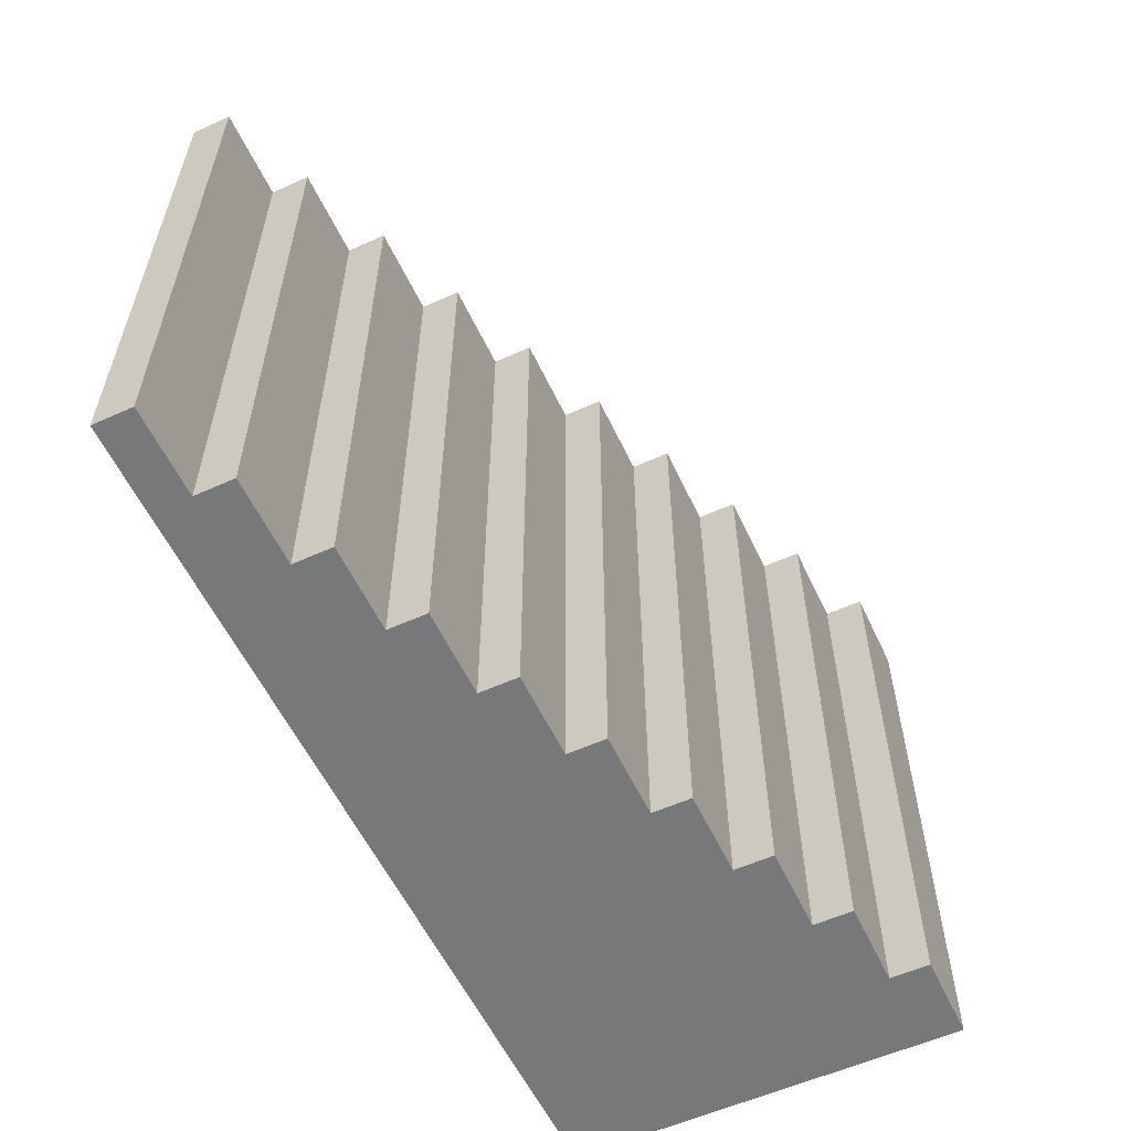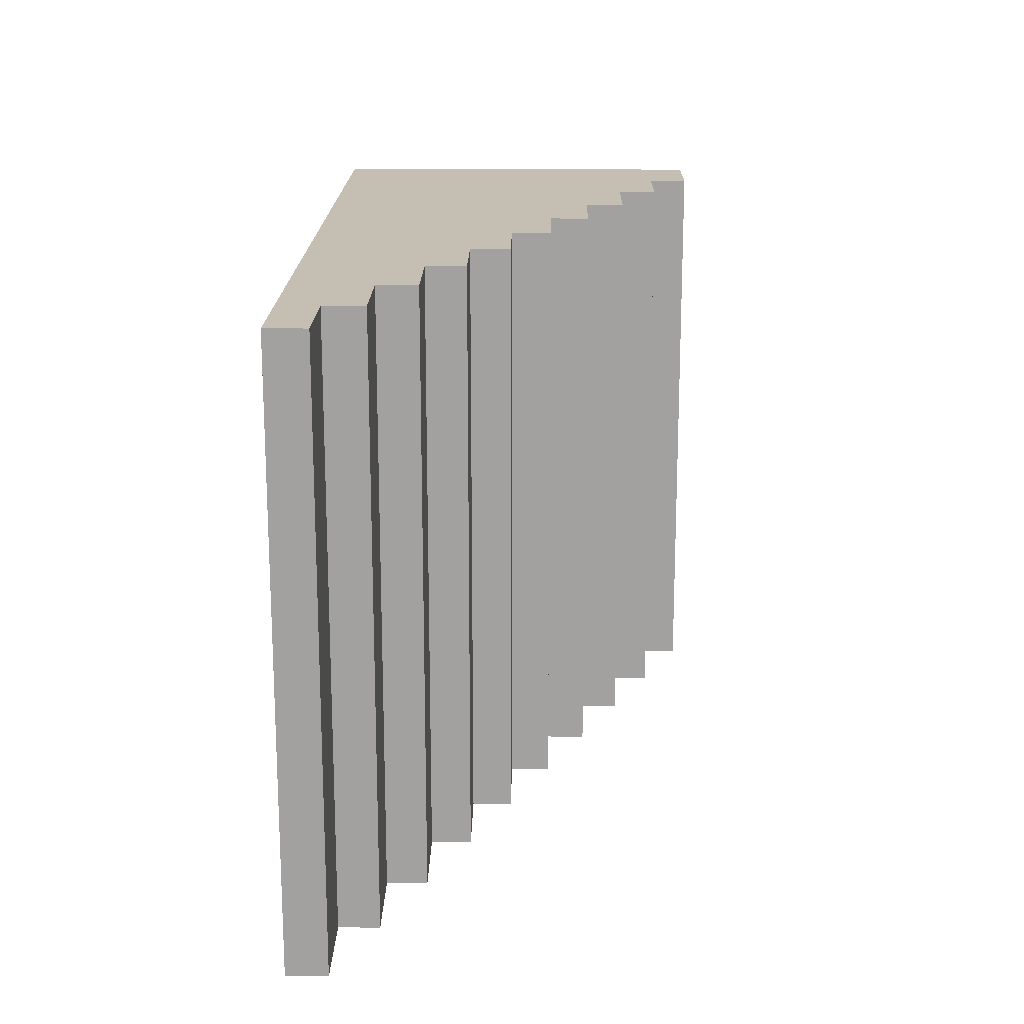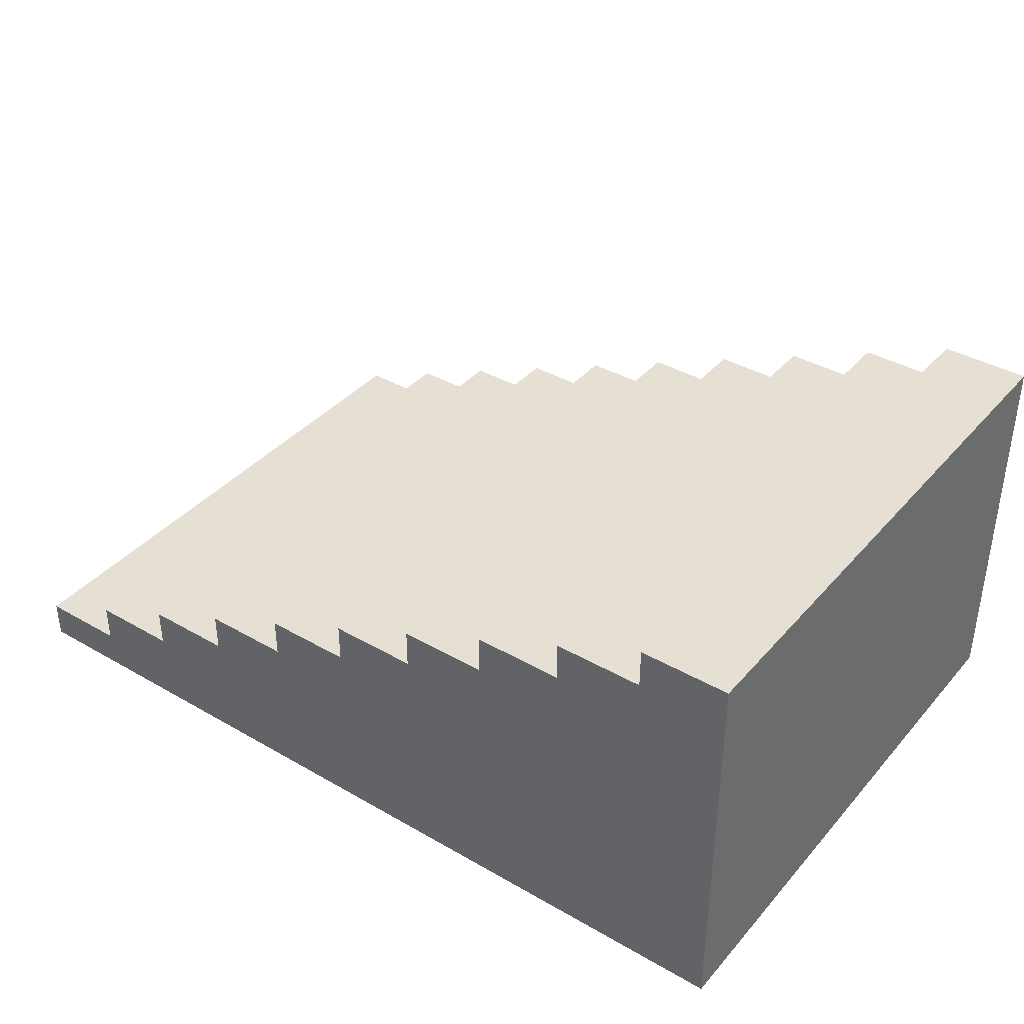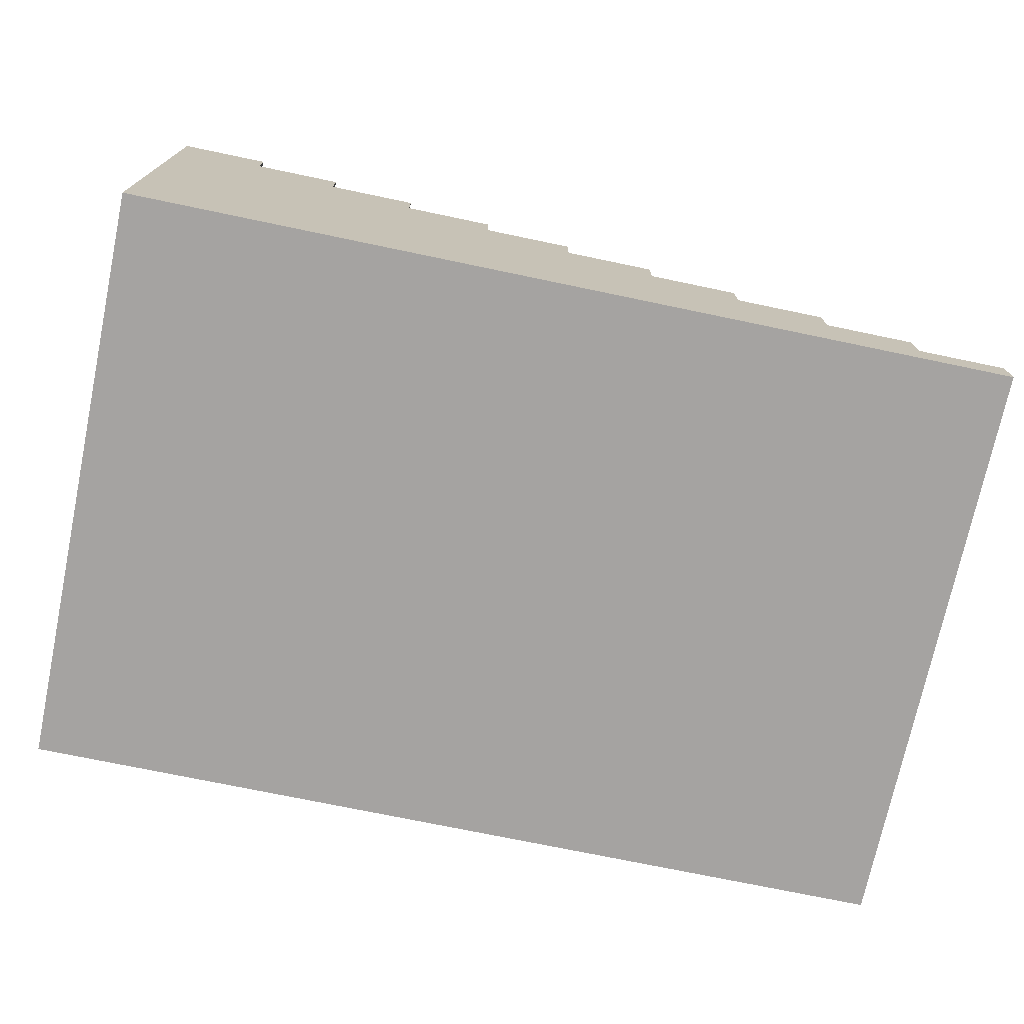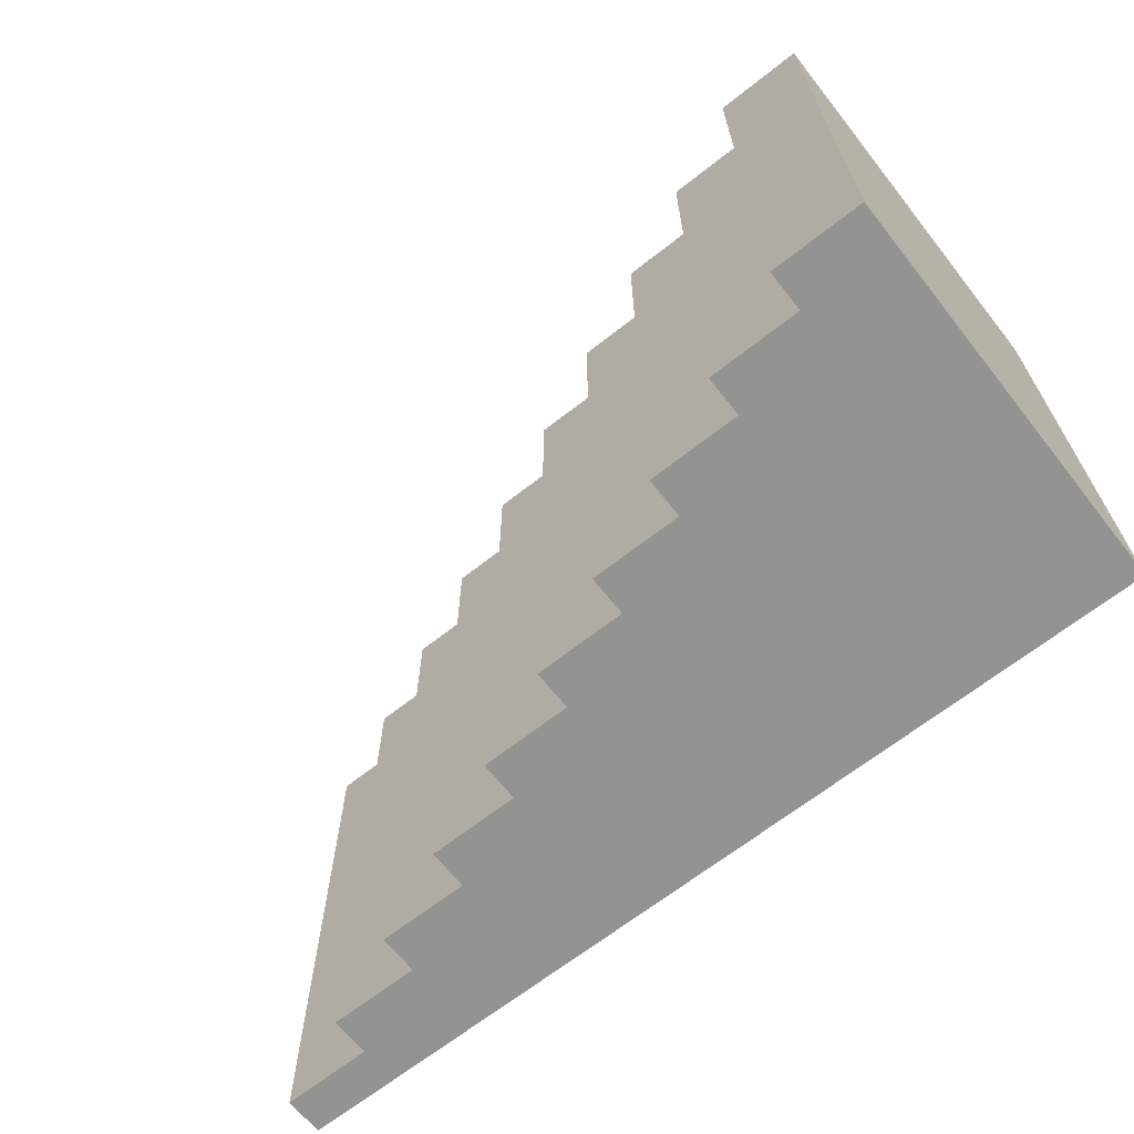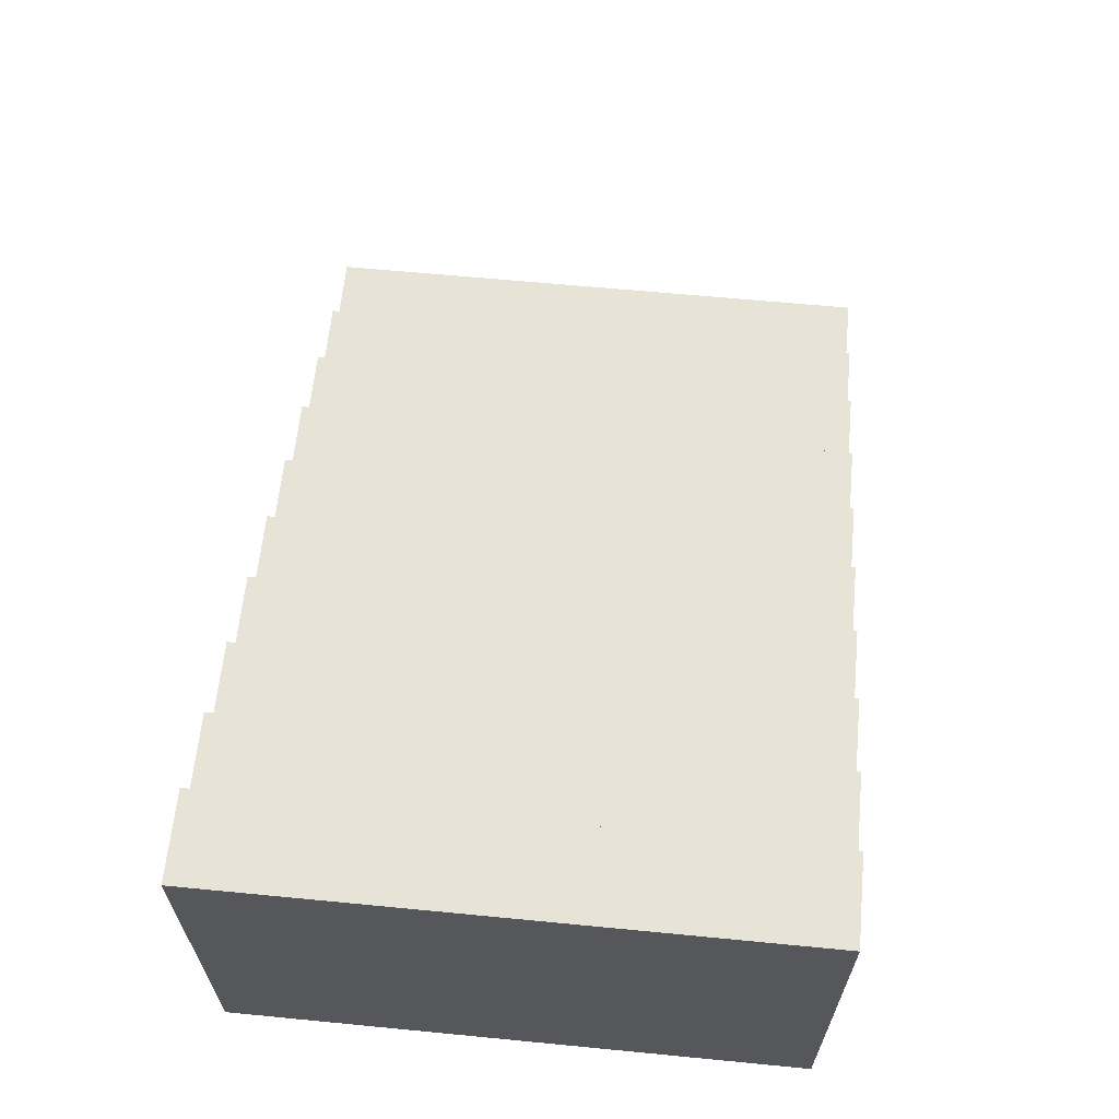
<metadata>
{"format":"obj","ext":"obj","renderer":"f3d","projection":"perspective","resolution":1024,"background":"white","views":[{"elev":-57.3,"azim":115.1,"up":"+Z"},{"elev":17.6,"azim":90.8,"up":"+Z"},{"elev":38.2,"azim":-143.9,"up":"+Y"},{"elev":-73.1,"azim":-11.8,"up":"+Y"},{"elev":-66.7,"azim":-141.7,"up":"+Z"},{"elev":62.7,"azim":-84.4,"up":"+Y"}]}
</metadata>
<code>
o
v -4.5 0 3
v -4.5 0 -3
v -4.5 4 3
v -4.5 4 -3
v -3.6 3.6 3
v -3.6 3.6 -3
v -3.6 4 3
v -3.6 4 -3
v -2.7 3.2 3
v -2.7 3.2 -3
v -2.7 3.6 3
v -2.7 3.6 -3
v -1.8 2.8 3
v -1.8 2.8 -3
v -1.8 3.2 3
v -1.8 3.2 -3
v -0.9 2.4 3
v -0.9 2.4 -3
v -0.9 2.8 3
v -0.9 2.8 -3
v 0 2 3
v 0 2 -3
v 0 2.4 3
v 0 2.4 -3
v 0.9 1.6 3
v 0.9 1.6 -3
v 0.9 2 3
v 0.9 2 -3
v 1.8 1.2 3
v 1.8 1.2 -3
v 1.8 1.6 3
v 1.8 1.6 -3
v 2.7 0.8 3
v 2.7 0.8 -3
v 2.7 1.2 3
v 2.7 1.2 -3
v 3.6 0.4 3
v 3.6 0.4 -3
v 3.6 0.8 3
v 3.6 0.8 -3
v 4.5 0 3
v 4.5 0 -3
v 4.5 0.4 3
v 4.5 0.4 -3
v -4.5 0 3
v -4.5 4 3
v -3.6 3.6 3
v -3.6 4 3
v -2.7 3.2 3
v -2.7 3.6 3
v -1.8 2.8 3
v -1.8 3.2 3
v -0.9 2.4 3
v -0.9 2.8 3
v 0 2 3
v 0 2.4 3
v 0.9 1.6 3
v 0.9 2 3
v 1.8 1.2 3
v 1.8 1.6 3
v 2.7 0.8 3
v 2.7 1.2 3
v 3.6 0.4 3
v 3.6 0.8 3
v 4.5 0 3
v 4.5 0.4 3
v -4.5 0 -3
v -4.5 4 -3
v -3.6 3.6 -3
v -3.6 4 -3
v -2.7 3.2 -3
v -2.7 3.6 -3
v -1.8 2.8 -3
v -1.8 3.2 -3
v -0.9 2.4 -3
v -0.9 2.8 -3
v 0 2 -3
v 0 2.4 -3
v 0.9 1.6 -3
v 0.9 2 -3
v 1.8 1.2 -3
v 1.8 1.6 -3
v 2.7 0.8 -3
v 2.7 1.2 -3
v 3.6 0.4 -3
v 3.6 0.8 -3
v 4.5 0 -3
v 4.5 0.4 -3
v -4.5 0 3
v 4.5 0 3
v -4.5 0 -3
v 4.5 0 -3
v 3.6 0.4 3
v 4.5 0.4 3
v 3.6 0.4 -3
v 4.5 0.4 -3
v 2.7 0.8 3
v 3.6 0.8 3
v 2.7 0.8 -3
v 3.6 0.8 -3
v 1.8 1.2 3
v 2.7 1.2 3
v 1.8 1.2 -3
v 2.7 1.2 -3
v 0.9 1.6 3
v 1.8 1.6 3
v 0.9 1.6 -3
v 1.8 1.6 -3
v 0 2 3
v 0.9 2 3
v 0 2 -3
v 0.9 2 -3
v -0.9 2.4 3
v 0 2.4 3
v -0.9 2.4 -3
v 0 2.4 -3
v -1.8 2.8 3
v -0.9 2.8 3
v -1.8 2.8 -3
v -0.9 2.8 -3
v -2.7 3.2 3
v -1.8 3.2 3
v -2.7 3.2 -3
v -1.8 3.2 -3
v -3.6 3.6 3
v -2.7 3.6 3
v -3.6 3.6 -3
v -2.7 3.6 -3
v -4.5 4 3
v -3.6 4 3
v -4.5 4 -3
v -3.6 4 -3
f 3 2 1
f 4 2 3
f 5 6 7
f 7 6 8
f 9 10 11
f 11 10 12
f 13 14 15
f 15 14 16
f 17 18 19
f 19 18 20
f 21 22 23
f 23 22 24
f 25 26 27
f 27 26 28
f 29 30 31
f 31 30 32
f 33 34 35
f 35 34 36
f 37 38 39
f 39 38 40
f 41 42 43
f 43 42 44
f 47 46 45
f 48 46 47
f 49 47 45
f 50 47 49
f 51 49 45
f 52 49 51
f 53 51 45
f 54 51 53
f 55 53 45
f 56 53 55
f 57 55 45
f 58 55 57
f 59 57 45
f 60 57 59
f 61 59 45
f 62 59 61
f 63 61 45
f 64 61 63
f 65 63 45
f 66 63 65
f 67 68 69
f 69 68 70
f 67 69 71
f 71 69 72
f 67 71 73
f 73 71 74
f 67 73 75
f 75 73 76
f 67 75 77
f 77 75 78
f 67 77 79
f 79 77 80
f 67 79 81
f 81 79 82
f 67 81 83
f 83 81 84
f 67 83 85
f 85 83 86
f 67 85 87
f 87 85 88
f 91 90 89
f 92 90 91
f 93 94 95
f 95 94 96
f 97 98 99
f 99 98 100
f 101 102 103
f 103 102 104
f 105 106 107
f 107 106 108
f 109 110 111
f 111 110 112
f 113 114 115
f 115 114 116
f 117 118 119
f 119 118 120
f 121 122 123
f 123 122 124
f 125 126 127
f 127 126 128
f 129 130 131
f 131 130 132

</code>
